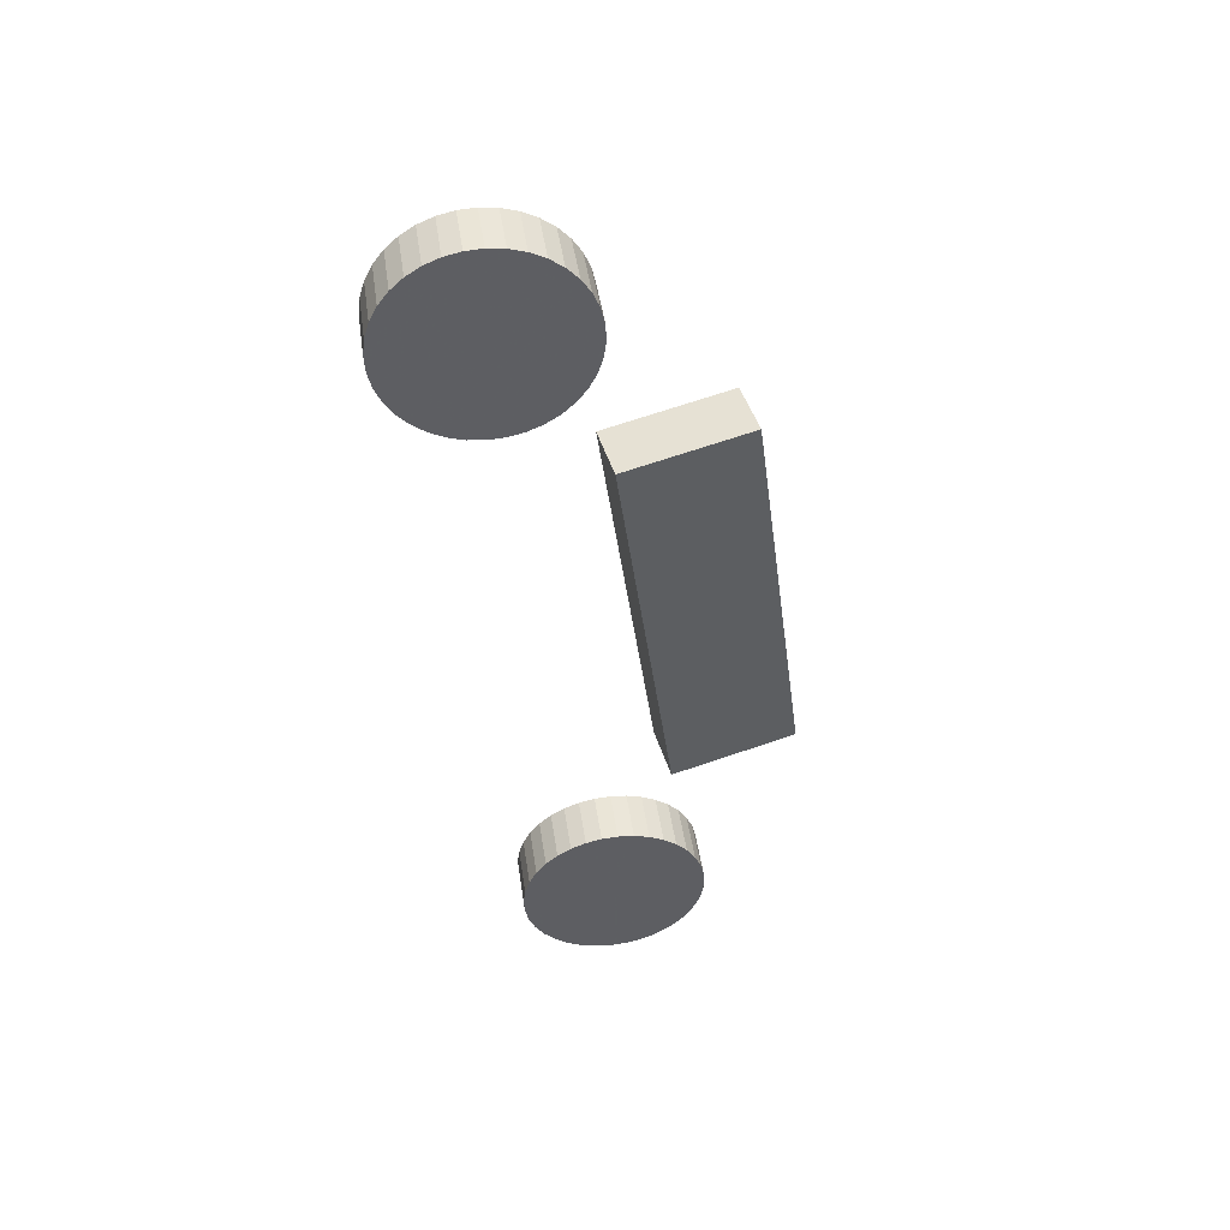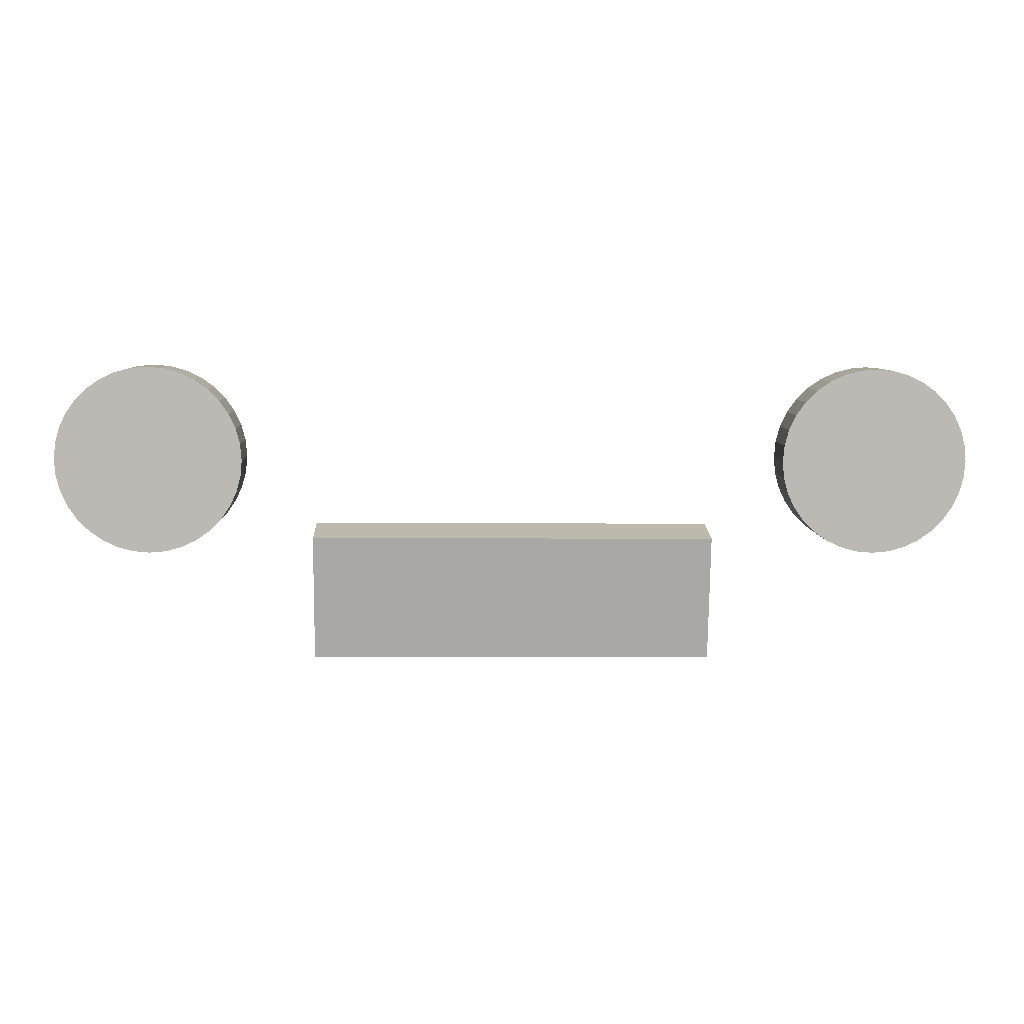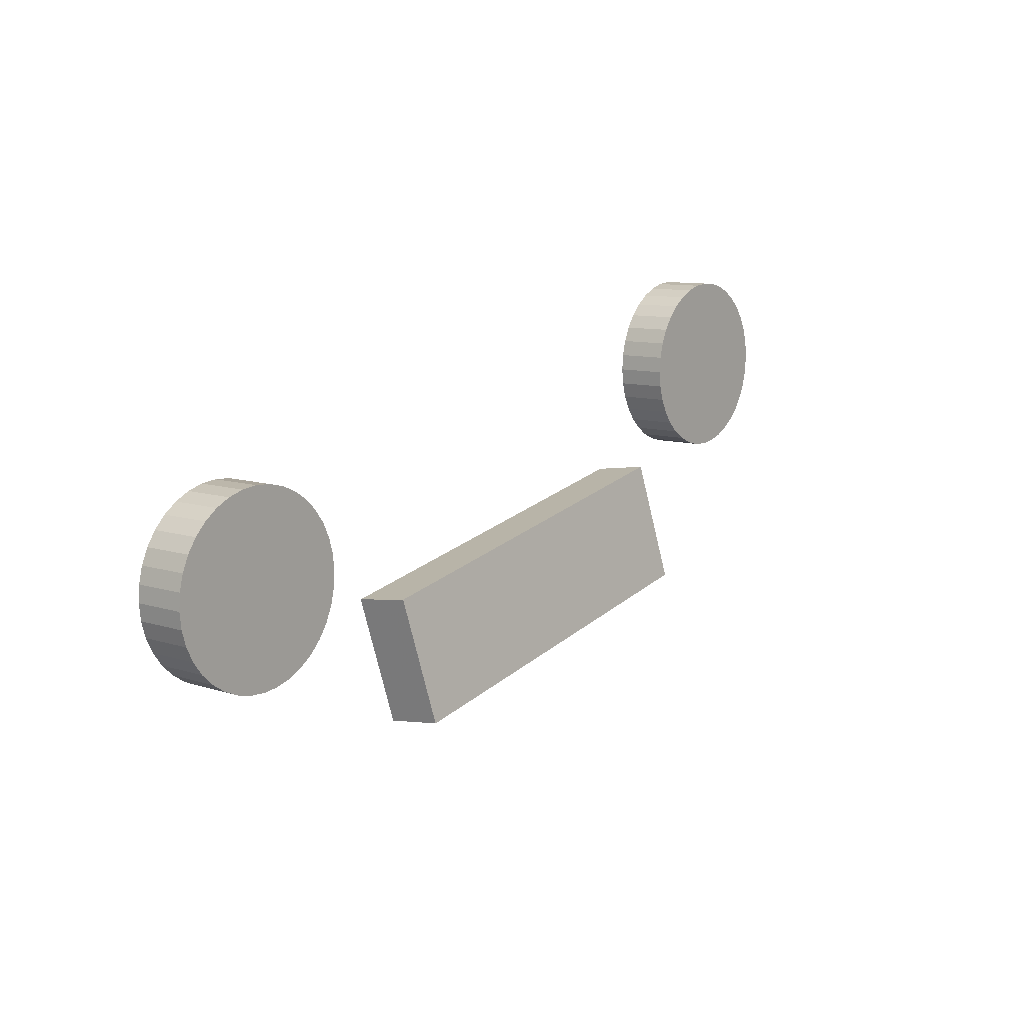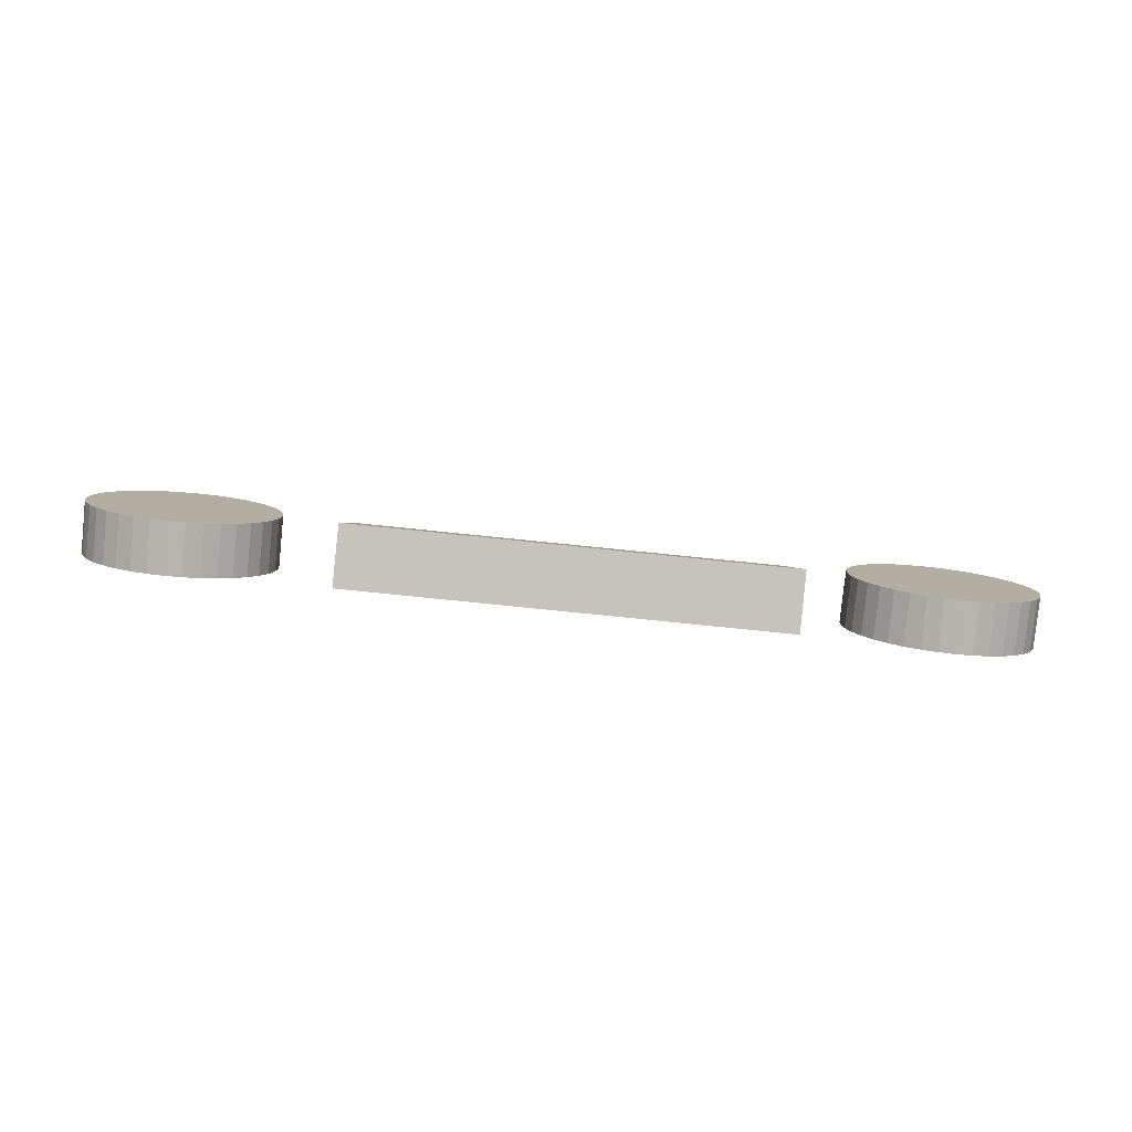
<metadata>
{"format":"obj","ext":"obj","renderer":"f3d","projection":"perspective","resolution":1024,"background":"white","views":[{"elev":-42.2,"azim":-82.3,"up":"+Z"},{"elev":-1.6,"azim":178.0,"up":"+Y"},{"elev":24.4,"azim":-52.7,"up":"+Y"},{"elev":-71.9,"azim":-6.0,"up":"+Y"}]}
</metadata>
<code>
v 2 0.942 -0.1798
v 1.687 2 -0.1798
v -0 0.7505 -0.1798
v -0 2 -0.1798
v -0 1.4 -1.268
v -0 1.778 -0.9252
v 2.054 1.418 -1.268
v 1.79 1.778 -0.9252
v 2.091 0.942 3.89
v 1.881 2 3.89
v 0 0.7505 3.89
v 0 2 3.89
v 1.767 0.942 7.299
v 1.557 2.137 6.813
v 0 0.7505 7.299
v 0 2.302 6.813
v 1.399 2.974 0.05679
v 0 2.974 0.05679
v 1.593 3.282 2.825
v 0 3.282 2.825
v 1.593 3.12 2.936
v 0 3.122 2.936
v 1.881 2.107 3.89
v 0 2.103 3.89
v 1.441 3.12 2.936
v 1.728 2.107 3.89
v 0 3.122 2.894
v 0 2.103 3.848
v 1.441 3.12 2.894
v 1.728 2.107 3.848
v 1.399 2.827 0.05679
v 0.8992 2 -0.1798
v 1.687 2.131 -0.1798
v 1.881 2.125 3.89
v 1.593 3.121 2.809
v 1.881 2.126 3.768
v 1.399 2.826 0.2043
v 1.687 2.13 -0.02733
v 1.399 2.86 0.7674
v 1.687 2.128 0.9663
v 1.399 2.879 0.8921
v 1.687 2.128 1.101
v 1.324 2.826 0.2043
v 1.612 2.13 -0.02733
v 1.324 2.86 0.7674
v 1.612 2.128 0.9663
v 1.518 3.121 2.809
v 1.806 2.126 3.768
v 1.324 2.879 0.8921
v 1.612 2.128 1.101
v 0 2.84 0.05679
v -0 2.108 -0.1798
v 1.265 2.828 0.05679
v 1.542 2.129 -0.1798
v 0 2.84 0.1538
v -0 2.108 -0.08277
v 1.265 2.828 0.1538
v 1.542 2.129 -0.08277
v 2 0.638 -0.1798
v -0 0.4465 -0.1798
v -0 0.4465 -1.212
v 2 0.638 -1.212
v 2.091 0.638 3.89
v 0 0.4465 3.89
v 1.594 0.5539 7.132
v 0 0.4465 7.299
v 1.79 1.821 -0.7803
v -0 1.817 -0.7949
v 1.36 1.778 -0.9252
v 1.345 1.82 -0.7839
v -0 2.155 -1.037
v -0 2.193 -0.9071
v 1.36 2.155 -1.037
v 1.345 2.197 -0.8961
v -0 2.292 -1.078
v -0 2.33 -0.9479
v 1.36 2.292 -1.078
v 1.345 2.334 -0.937
v 1.638 2.163 -1.01
v 1.623 2.205 -0.8691
v 1.638 2.3 -1.051
v 1.623 2.342 -0.91
v -0 2.097 -1.407
v 1.371 2.097 -1.407
v -0 2.234 -1.448
v 1.371 2.234 -1.448
v 1.661 2.105 -1.379
v 1.661 2.242 -1.42
v -0.001592 2.247 -0.7279
v 1.334 2.25 -0.717
v -0.001592 2.384 -0.7687
v 1.334 2.387 -0.7578
v 1.604 2.258 -0.6908
v 1.604 2.395 -0.7316
v 1.399 3.053 0.8915
v 1.399 3.041 0.7645
v -2 0.942 -0.1798
v -1.687 2 -0.1798
v -2.054 1.418 -1.268
v -1.79 1.778 -0.9252
v -2.091 0.942 3.89
v -1.881 2 3.89
v -1.767 0.942 7.299
v -1.557 2.137 6.813
v -1.399 2.974 0.05679
v -1.593 3.282 2.825
v -1.593 3.12 2.936
v -1.881 2.107 3.89
v -1.441 3.12 2.936
v -1.728 2.107 3.89
v -1.441 3.12 2.894
v -1.728 2.107 3.848
v -1.399 2.827 0.05679
v -0.8992 2 -0.1798
v -1.687 2.131 -0.1798
v -1.881 2.125 3.89
v -1.593 3.121 2.809
v -1.881 2.126 3.768
v -1.399 2.826 0.2043
v -1.687 2.13 -0.02733
v -1.399 2.86 0.7674
v -1.687 2.128 0.9663
v -1.399 2.879 0.8921
v -1.687 2.128 1.101
v -1.324 2.826 0.2043
v -1.612 2.13 -0.02733
v -1.324 2.86 0.7674
v -1.612 2.128 0.9663
v -1.518 3.121 2.809
v -1.806 2.126 3.768
v -1.324 2.879 0.8921
v -1.612 2.128 1.101
v -1.265 2.828 0.05679
v -1.542 2.129 -0.1798
v -1.265 2.828 0.1538
v -1.542 2.129 -0.08277
v -2 0.638 -0.1798
v -2 0.638 -1.212
v -2.091 0.638 3.89
v -1.594 0.5539 7.132
v -1.79 1.821 -0.7803
v -1.36 1.778 -0.9252
v -1.345 1.82 -0.7839
v -1.36 2.155 -1.037
v -1.345 2.197 -0.8961
v -1.36 2.292 -1.078
v -1.345 2.334 -0.937
v -1.638 2.163 -1.01
v -1.623 2.205 -0.8691
v -1.638 2.3 -1.051
v -1.623 2.342 -0.91
v -1.371 2.097 -1.407
v -1.371 2.234 -1.448
v -1.661 2.105 -1.379
v -1.661 2.242 -1.42
v 0.001592 2.247 -0.7279
v -1.334 2.25 -0.717
v 0.001592 2.384 -0.7687
v -1.334 2.387 -0.7578
v -1.604 2.258 -0.6908
v -1.604 2.395 -0.7316
v -1.399 3.053 0.8915
v -1.399 3.041 0.7645
o car
f 13 14 16 15
f 3 4 68 6 5
f 5 6 69 8 7
f 7 8 67 2 1
f 62 59 60 61
f 59 63 64 60
f 3 11 12 4
f 18 20 19 95 96 17
f 2 10 9 1
f 63 65 66 64
f 11 15 16 12
f 12 16 14 10
f 10 14 13 9
f 51 18 17 31 53
f 95 19 21 35 41
f 10 23 26 24 12
f 26 30 28 24
f 33 2 32 4 52 54
f 25 29 30 26
f 21 19 20 22 25
f 38 33 31 37
f 22 27 29 25
f 23 34 26
f 67 8 69 70
f 34 21 25 26
f 34 23 10 2 33 38 40 42 36
f 31 17 96 39 37
f 35 21 34 36
f 96 95 41 39
f 39 41 42 40
f 37 43 44 38
f 38 44 46 40
f 40 46 45 39
f 39 45 43 37
f 41 49 50 42
f 42 50 48 36
f 36 48 47 35
f 35 47 49 41
f 53 31 33 54
f 54 58 57 53
f 53 57 55 51
f 52 56 58 54
f 7 62 61 5
f 5 61 60 3
f 1 59 62 7
f 3 60 64 11
f 9 63 59 1
f 11 64 66 15
f 15 66 65 13
f 13 65 63 9
f 68 4 32 2 67 70
f 77 75 76 78
f 69 73 74 70
f 70 74 72 68
f 68 72 71 6
f 6 71 73 69
f 79 81 82 80
f 90 92 91 89
f 72 76 75 71
f 83 85 86 84
f 73 79 80 74
f 90 93 94 92
f 78 82 81 77
f 86 88 87 84
f 71 83 84 73
f 77 86 85 75
f 75 85 83 71
f 73 84 87 79
f 79 87 88 81
f 81 88 86 77
f 74 90 89 72
f 72 89 91 76
f 76 91 92 78
f 78 92 94 82
f 82 94 93 80
f 80 93 90 74
f 103 15 16 104
f 3 5 6 68 4
f 5 99 100 142 6
f 99 97 98 141 100
f 138 61 60 137
f 137 60 64 139
f 3 4 12 11
f 18 105 163 162 106 20
f 98 97 101 102
f 139 64 66 140
f 11 12 16 15
f 12 102 104 16
f 102 101 103 104
f 51 133 113 105 18
f 162 123 117 107 106
f 102 12 24 110 108
f 110 24 28 112
f 115 134 52 4 114 98
f 109 110 112 111
f 107 109 22 20 106
f 120 119 113 115
f 22 109 111 27
f 108 110 116
f 141 143 142 100
f 116 110 109 107
f 116 118 124 122 120 115 98 102 108
f 113 119 121 163 105
f 117 118 116 107
f 163 121 123 162
f 121 122 124 123
f 119 120 126 125
f 120 122 128 126
f 122 121 127 128
f 121 119 125 127
f 123 124 132 131
f 124 118 130 132
f 118 117 129 130
f 117 123 131 129
f 133 134 115 113
f 134 133 135 136
f 133 51 55 135
f 52 134 136 56
f 99 5 61 138
f 5 3 60 61
f 97 99 138 137
f 3 11 64 60
f 101 97 137 139
f 11 15 66 64
f 15 103 140 66
f 103 101 139 140
f 68 143 141 98 114 4
f 146 147 76 75
f 142 143 145 144
f 143 68 72 145
f 68 6 71 72
f 6 142 144 71
f 148 149 151 150
f 157 156 158 159
f 72 71 75 76
f 83 152 153 85
f 144 145 149 148
f 157 159 161 160
f 147 146 150 151
f 153 152 154 155
f 71 144 152 83
f 146 75 85 153
f 75 71 83 85
f 144 148 154 152
f 148 150 155 154
f 150 146 153 155
f 145 72 156 157
f 72 76 158 156
f 76 147 159 158
f 147 151 161 159
f 151 149 160 161
f 149 145 157 160
f 29 27 28 30
f 58 56 55 57
f 43 45 46 44
f 49 47 48 50
f 111 112 28 27
f 136 135 55 56
f 125 126 128 127
f 131 132 130 129
v 1.216 1.681 6.933
v 1.216 1.706 7.102
v 0.9059 1.681 6.933
v 0.9059 1.706 7.102
v 0.9106 1.734 6.925
v 0.9106 1.76 7.093
v 0.9246 1.786 6.918
v 0.9246 1.811 7.086
v 0.9474 1.834 6.91
v 0.9474 1.86 7.078
v 0.9784 1.878 6.904
v 0.9784 1.903 7.072
v 1.017 1.916 6.898
v 1.017 1.941 7.066
v 1.061 1.947 6.893
v 1.061 1.972 7.061
v 1.11 1.969 6.89
v 1.11 1.994 7.058
v 1.162 1.983 6.888
v 1.162 2.008 7.056
v 1.216 1.988 6.887
v 1.216 2.013 7.055
v 1.27 1.983 6.888
v 1.27 2.008 7.056
v 1.322 1.969 6.89
v 1.322 1.994 7.058
v 1.371 1.947 6.893
v 1.371 1.972 7.061
v 1.415 1.916 6.898
v 1.415 1.941 7.066
v 1.453 1.878 6.904
v 1.453 1.903 7.072
v 1.484 1.834 6.91
v 1.484 1.86 7.078
v 1.507 1.786 6.918
v 1.507 1.811 7.086
v 1.521 1.734 6.925
v 1.521 1.76 7.093
v 1.526 1.681 6.933
v 1.526 1.706 7.102
v 1.521 1.628 6.941
v 1.521 1.653 7.11
v 1.507 1.576 6.949
v 1.507 1.602 7.117
v 1.484 1.528 6.957
v 1.484 1.553 7.125
v 1.453 1.484 6.963
v 1.453 1.509 7.131
v 1.415 1.446 6.969
v 1.415 1.472 7.137
v 1.371 1.416 6.973
v 1.371 1.441 7.142
v 1.322 1.393 6.977
v 1.322 1.418 7.145
v 1.27 1.379 6.979
v 1.27 1.405 7.147
v 1.216 1.375 6.98
v 1.216 1.4 7.148
v 1.162 1.379 6.979
v 1.162 1.405 7.147
v 1.11 1.393 6.977
v 1.11 1.418 7.145
v 1.061 1.416 6.973
v 1.061 1.441 7.142
v 1.017 1.446 6.969
v 1.017 1.472 7.137
v 0.9784 1.484 6.963
v 0.9784 1.509 7.131
v 0.9474 1.528 6.957
v 0.9474 1.553 7.125
v 0.9246 1.576 6.949
v 0.9246 1.602 7.117
v 0.9106 1.628 6.941
v 0.9106 1.653 7.11
v -1.216 1.681 6.933
v -1.216 1.706 7.102
v -0.9059 1.681 6.933
v -0.9059 1.706 7.102
v -0.9106 1.734 6.925
v -0.9106 1.76 7.093
v -0.9246 1.786 6.918
v -0.9246 1.811 7.086
v -0.9474 1.834 6.91
v -0.9474 1.86 7.078
v -0.9784 1.878 6.904
v -0.9784 1.903 7.072
v -1.017 1.916 6.898
v -1.017 1.941 7.066
v -1.061 1.947 6.893
v -1.061 1.972 7.061
v -1.11 1.969 6.89
v -1.11 1.994 7.058
v -1.162 1.983 6.888
v -1.162 2.008 7.056
v -1.216 1.988 6.887
v -1.216 2.013 7.055
v -1.27 1.983 6.888
v -1.27 2.008 7.056
v -1.322 1.969 6.89
v -1.322 1.994 7.058
v -1.371 1.947 6.893
v -1.371 1.972 7.061
v -1.415 1.916 6.898
v -1.415 1.941 7.066
v -1.453 1.878 6.904
v -1.453 1.903 7.072
v -1.484 1.834 6.91
v -1.484 1.86 7.078
v -1.507 1.786 6.918
v -1.507 1.811 7.086
v -1.521 1.734 6.925
v -1.521 1.76 7.093
v -1.526 1.681 6.933
v -1.526 1.706 7.102
v -1.521 1.628 6.941
v -1.521 1.653 7.11
v -1.507 1.576 6.949
v -1.507 1.602 7.117
v -1.484 1.528 6.957
v -1.484 1.553 7.125
v -1.453 1.484 6.963
v -1.453 1.509 7.131
v -1.415 1.446 6.969
v -1.415 1.472 7.137
v -1.371 1.416 6.973
v -1.371 1.441 7.142
v -1.322 1.393 6.977
v -1.322 1.418 7.145
v -1.27 1.379 6.979
v -1.27 1.405 7.147
v -1.216 1.375 6.98
v -1.216 1.4 7.148
v -1.162 1.379 6.979
v -1.162 1.405 7.147
v -1.11 1.393 6.977
v -1.11 1.418 7.145
v -1.061 1.416 6.973
v -1.061 1.441 7.142
v -1.017 1.446 6.969
v -1.017 1.472 7.137
v -0.9784 1.484 6.963
v -0.9784 1.509 7.131
v -0.9474 1.528 6.957
v -0.9474 1.553 7.125
v -0.9246 1.576 6.949
v -0.9246 1.602 7.117
v -0.9106 1.628 6.941
v -0.9106 1.653 7.11
o headlights
f 164 166 168
f 166 167 169 168
f 167 165 169
f 164 168 170
f 168 169 171 170
f 169 165 171
f 164 170 172
f 170 171 173 172
f 171 165 173
f 164 172 174
f 172 173 175 174
f 173 165 175
f 164 174 176
f 174 175 177 176
f 175 165 177
f 164 176 178
f 176 177 179 178
f 177 165 179
f 164 178 180
f 178 179 181 180
f 179 165 181
f 164 180 182
f 180 181 183 182
f 181 165 183
f 164 182 184
f 182 183 185 184
f 183 165 185
f 164 184 186
f 184 185 187 186
f 185 165 187
f 164 186 188
f 186 187 189 188
f 187 165 189
f 164 188 190
f 188 189 191 190
f 189 165 191
f 164 190 192
f 190 191 193 192
f 191 165 193
f 164 192 194
f 192 193 195 194
f 193 165 195
f 164 194 196
f 194 195 197 196
f 195 165 197
f 164 196 198
f 196 197 199 198
f 197 165 199
f 164 198 200
f 198 199 201 200
f 199 165 201
f 164 200 202
f 200 201 203 202
f 201 165 203
f 164 202 204
f 202 203 205 204
f 203 165 205
f 164 204 206
f 204 205 207 206
f 205 165 207
f 164 206 208
f 206 207 209 208
f 207 165 209
f 164 208 210
f 208 209 211 210
f 209 165 211
f 164 210 212
f 210 211 213 212
f 211 165 213
f 164 212 214
f 212 213 215 214
f 213 165 215
f 164 214 216
f 214 215 217 216
f 215 165 217
f 164 216 218
f 216 217 219 218
f 217 165 219
f 164 218 220
f 218 219 221 220
f 219 165 221
f 164 220 222
f 220 221 223 222
f 221 165 223
f 164 222 224
f 222 223 225 224
f 223 165 225
f 164 224 226
f 224 225 227 226
f 225 165 227
f 164 226 228
f 226 227 229 228
f 227 165 229
f 164 228 230
f 228 229 231 230
f 229 165 231
f 164 230 232
f 230 231 233 232
f 231 165 233
f 164 232 234
f 232 233 235 234
f 233 165 235
f 164 234 236
f 234 235 237 236
f 235 165 237
f 164 236 166
f 236 237 167 166
f 237 165 167
f 238 242 240
f 240 242 243 241
f 241 243 239
f 238 244 242
f 242 244 245 243
f 243 245 239
f 238 246 244
f 244 246 247 245
f 245 247 239
f 238 248 246
f 246 248 249 247
f 247 249 239
f 238 250 248
f 248 250 251 249
f 249 251 239
f 238 252 250
f 250 252 253 251
f 251 253 239
f 238 254 252
f 252 254 255 253
f 253 255 239
f 238 256 254
f 254 256 257 255
f 255 257 239
f 238 258 256
f 256 258 259 257
f 257 259 239
f 238 260 258
f 258 260 261 259
f 259 261 239
f 238 262 260
f 260 262 263 261
f 261 263 239
f 238 264 262
f 262 264 265 263
f 263 265 239
f 238 266 264
f 264 266 267 265
f 265 267 239
f 238 268 266
f 266 268 269 267
f 267 269 239
f 238 270 268
f 268 270 271 269
f 269 271 239
f 238 272 270
f 270 272 273 271
f 271 273 239
f 238 274 272
f 272 274 275 273
f 273 275 239
f 238 276 274
f 274 276 277 275
f 275 277 239
f 238 278 276
f 276 278 279 277
f 277 279 239
f 238 280 278
f 278 280 281 279
f 279 281 239
f 238 282 280
f 280 282 283 281
f 281 283 239
f 238 284 282
f 282 284 285 283
f 283 285 239
f 238 286 284
f 284 286 287 285
f 285 287 239
f 238 288 286
f 286 288 289 287
f 287 289 239
f 238 290 288
f 288 290 291 289
f 289 291 239
f 238 292 290
f 290 292 293 291
f 291 293 239
f 238 294 292
f 292 294 295 293
f 293 295 239
f 238 296 294
f 294 296 297 295
f 295 297 239
f 238 298 296
f 296 298 299 297
f 297 299 239
f 238 300 298
f 298 300 301 299
f 299 301 239
f 238 302 300
f 300 302 303 301
f 301 303 239
f 238 304 302
f 302 304 305 303
f 303 305 239
f 238 306 304
f 304 306 307 305
f 305 307 239
f 238 308 306
f 306 308 309 307
f 307 309 239
f 238 310 308
f 308 310 311 309
f 309 311 239
f 238 240 310
f 310 240 241 311
f 311 241 239
v 0.6736 1.071 7.299
v 0.6736 1.477 7.176
v -0.6736 1.071 7.299
v -0.6736 1.477 7.176
v -0.6736 1.016 7.118
v -0.6736 1.423 6.995
v 0.6736 1.016 7.118
v 0.6736 1.423 6.995
o Plate
f 312 313 315 314
f 314 315 317 316
f 316 317 319 318
f 318 319 313 312
f 313 319 317 315
f 318 312 314 316

</code>
